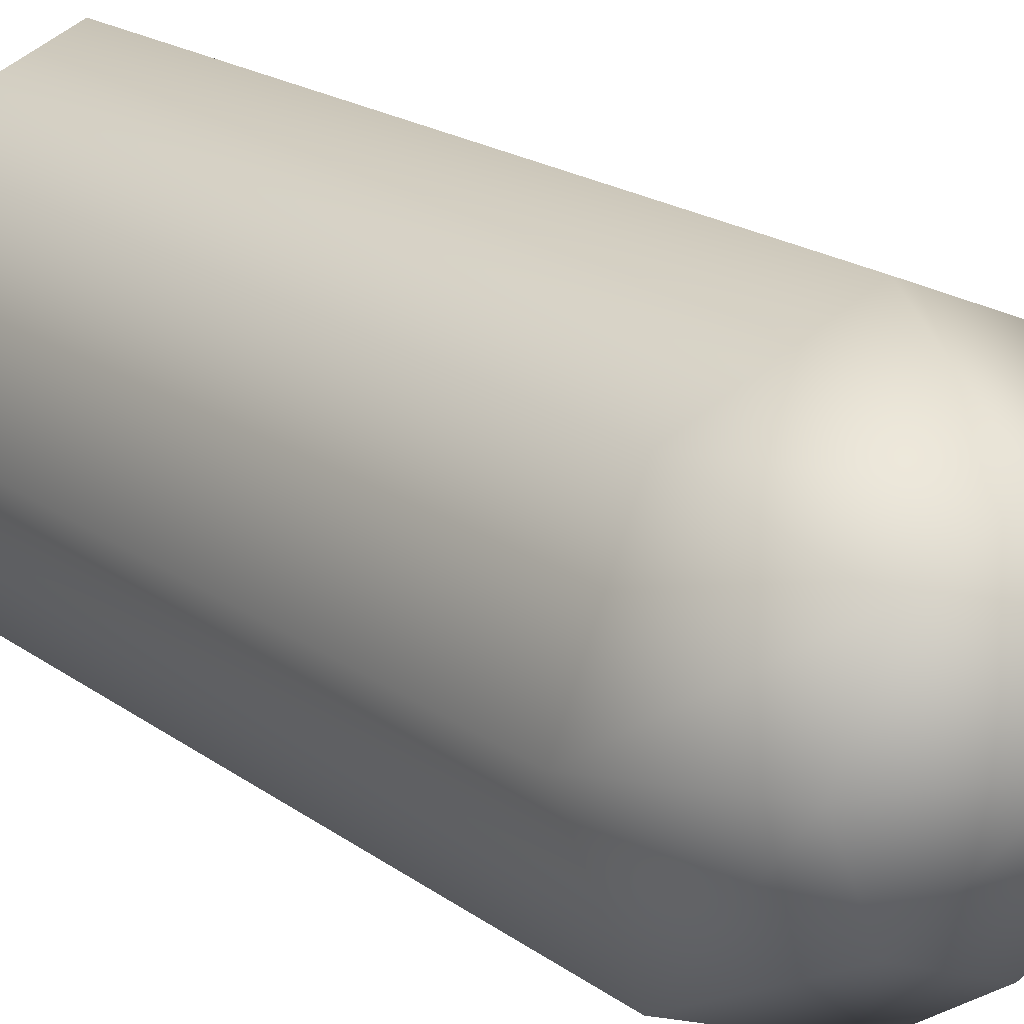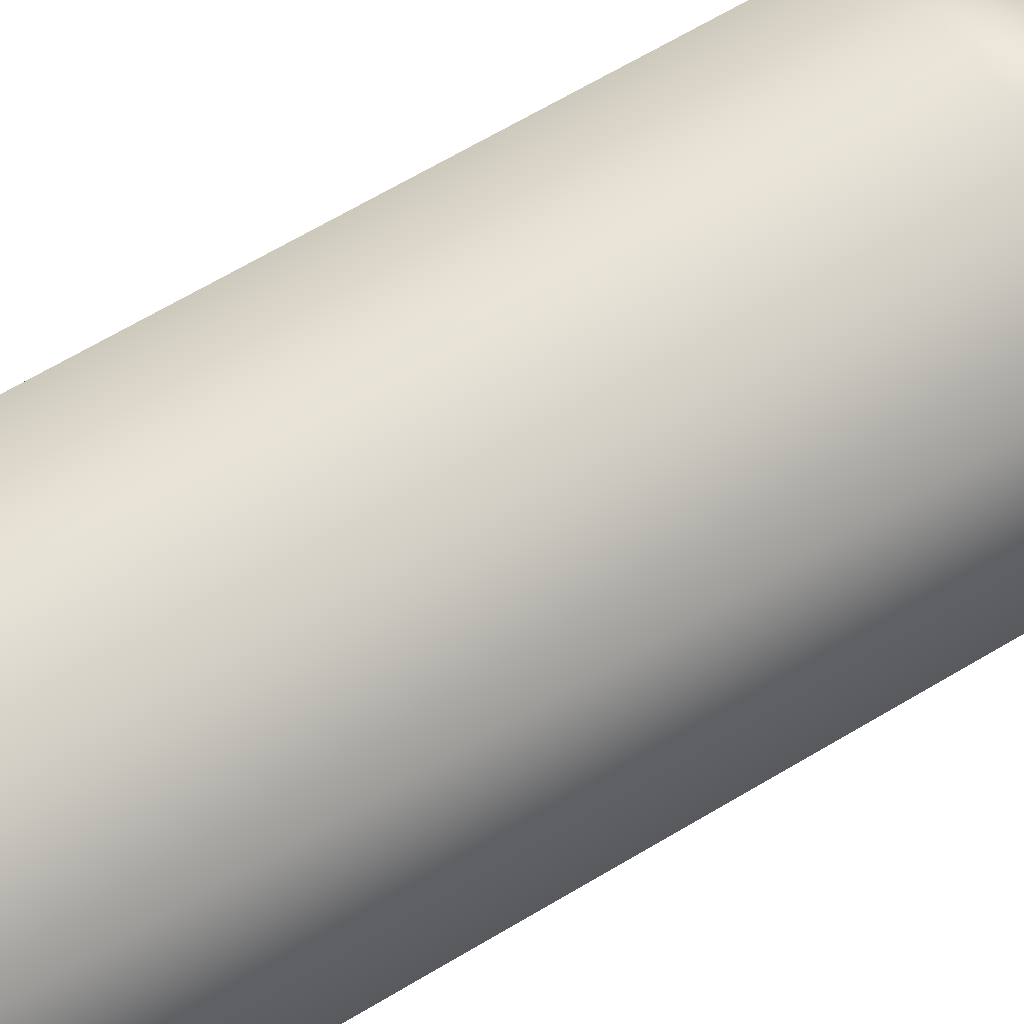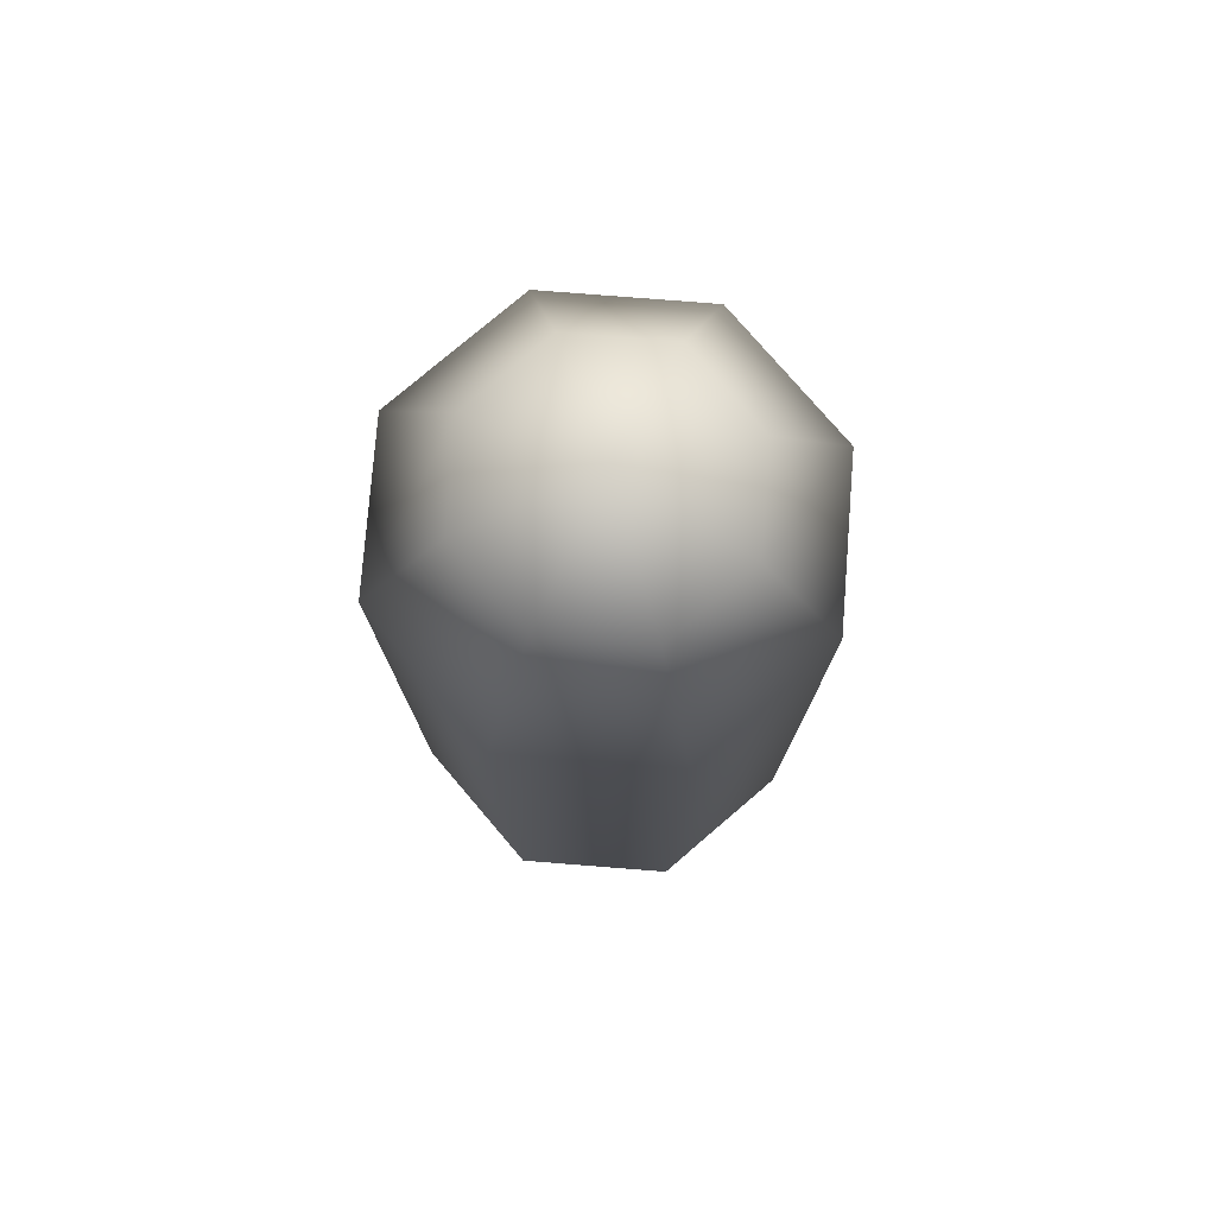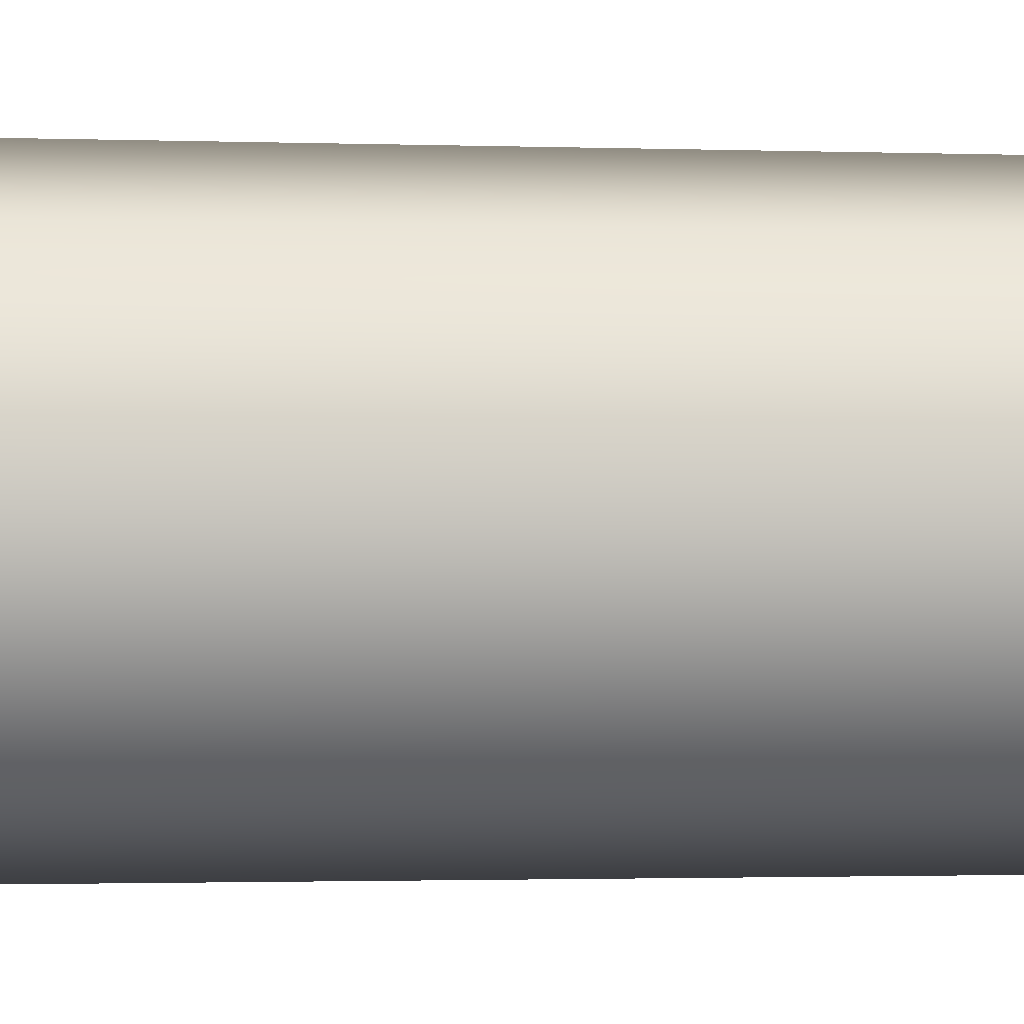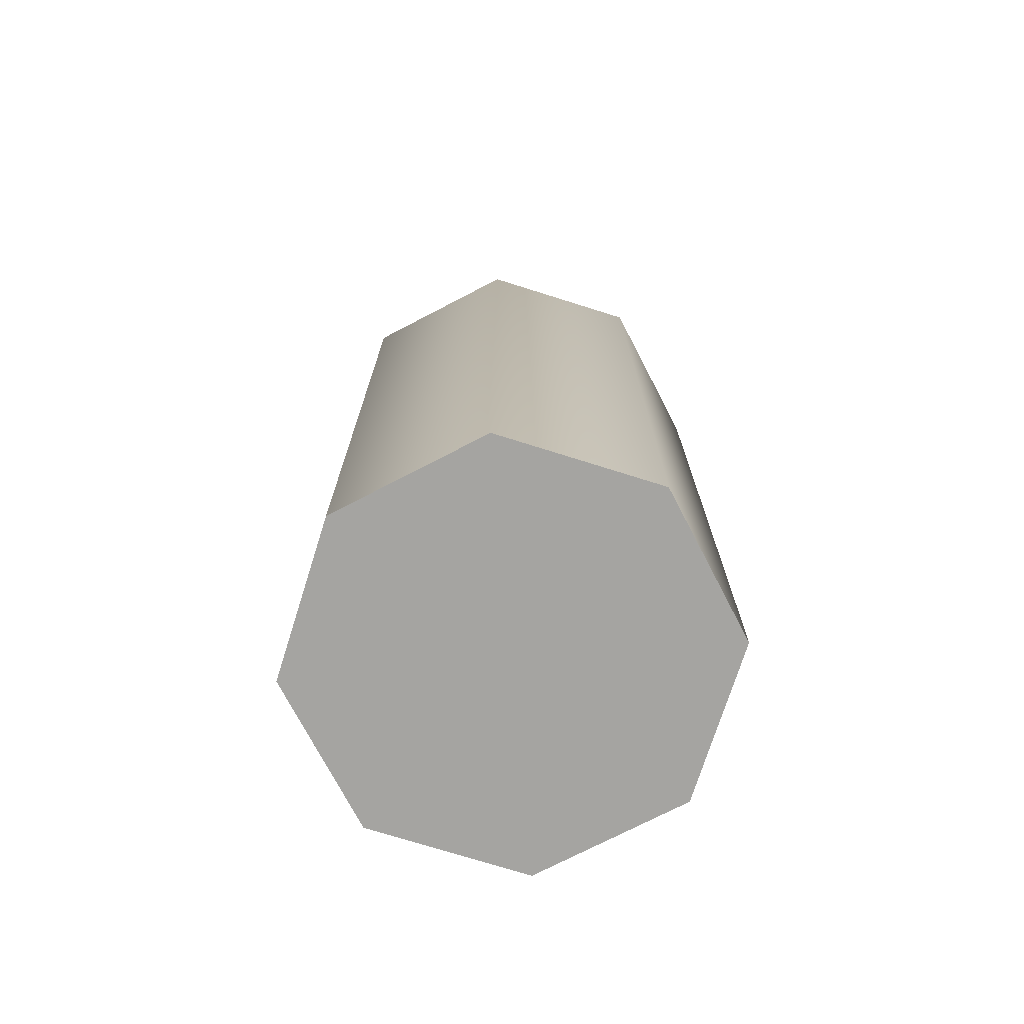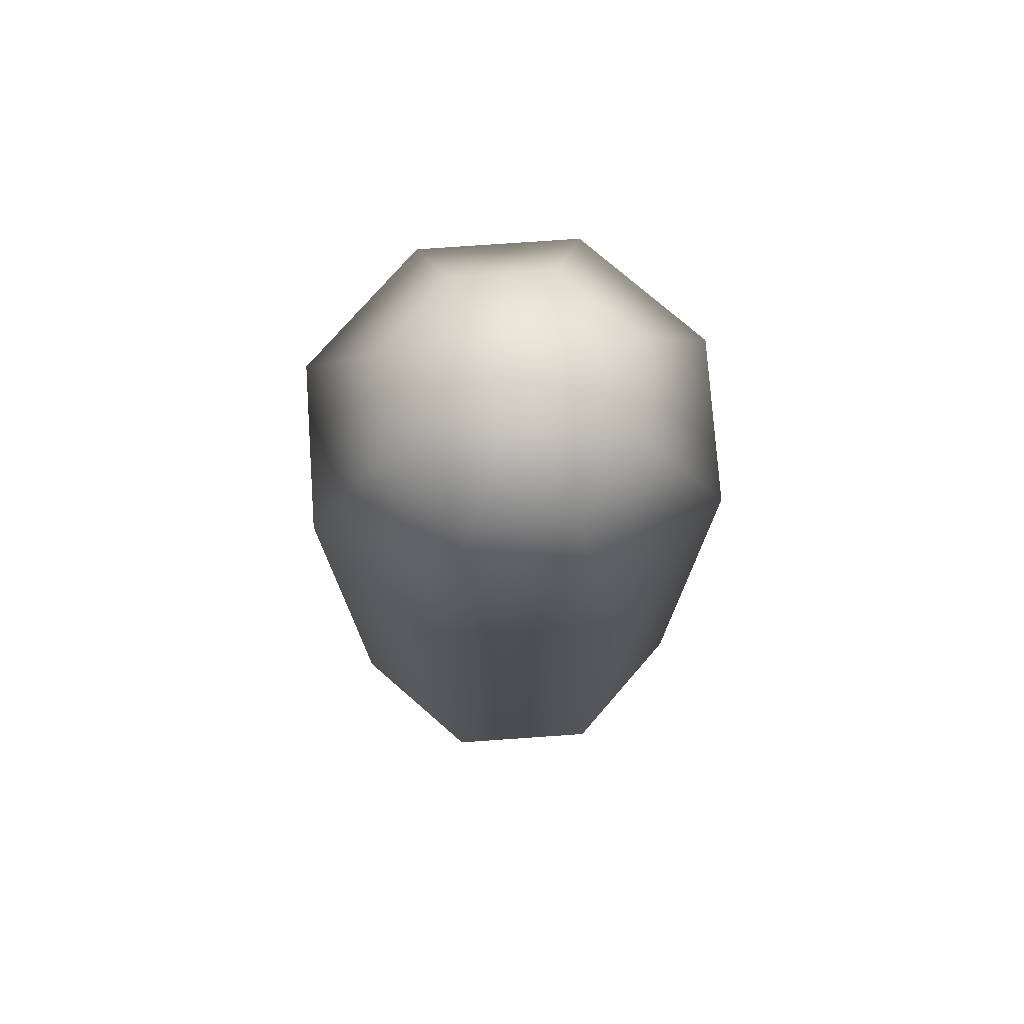
<metadata>
{"format":"obj","ext":"obj","renderer":"f3d","projection":"perspective","resolution":1024,"background":"white","views":[{"elev":19.1,"azim":143.6,"up":"+Z"},{"elev":69.2,"azim":59.6,"up":"+Z"},{"elev":77.4,"azim":117.0,"up":"+Y"},{"elev":-1.6,"azim":-97.5,"up":"+Z"},{"elev":-73.4,"azim":5.0,"up":"+Y"},{"elev":75.9,"azim":18.5,"up":"+Y"}]}
</metadata>
<code>
g Shell
v -0.02609 0 -0.02609
v -0.02609 0.1366 -0.02609
v 0 0.1366 -0.0369
v 0 0 -0.0369
v 0.02609 0.1366 -0.02609
v 0.02609 0 -0.02609
v 0.0369 0.1366 0
v 0.0369 0 0
v 0.02609 0.1366 0.02609
v 0.02609 0 0.02609
v 0 0.1366 0.0369
v 0 0 0.0369
v -0.02609 0.1366 0.02609
v -0.02609 0 0.02609
v -0.0369 0.1366 0
v -0.0369 0 0
v -0.02609 0.1366 -0.02609
v -0.02609 0 -0.02609
v 0.01613 0.156 -0.01613
v 0.0228 0.156 0
v 0.01613 0.156 0.01613
v 0 0.156 0.0228
v -0.01613 0.156 0.01613
v -0.0228 0.156 0
v -0.01613 0.156 -0.01613
v 0 0.1634 0
v 0 0.156 -0.0228
v -0.01613 0.156 -0.01613
v 0 0.1634 0
v 0 0 -0.0369
v 0 0 0.0369
v -0.02609 0 0.02609
v -0.02609 0 -0.02609
v 0.02609 0 0.02609
v 0.02609 0 -0.02609
v -0.0369 0 0
v 0.0369 0 0
f 1 2 3
f 1 3 4
f 4 3 5
f 4 5 6
f 6 5 7
f 6 7 8
f 8 7 9
f 8 9 10
f 10 9 11
f 10 11 12
f 12 11 13
f 12 13 14
f 14 13 15
f 14 15 16
f 16 15 17
f 16 17 18
f 3 19 5
f 5 19 20
f 5 20 7
f 7 20 21
f 7 21 9
f 9 21 22
f 9 22 11
f 11 22 23
f 11 23 13
f 13 23 24
f 13 24 15
f 15 24 25
f 15 25 17
f 19 26 20
f 20 26 21
f 21 26 22
f 22 26 23
f 23 26 24
f 24 26 25
f 3 27 19
f 2 27 3
f 2 28 27
f 28 29 27
f 27 29 19
f 30 31 32
f 30 32 33
f 30 34 31
f 30 35 34
f 32 36 33
f 35 37 34

</code>
